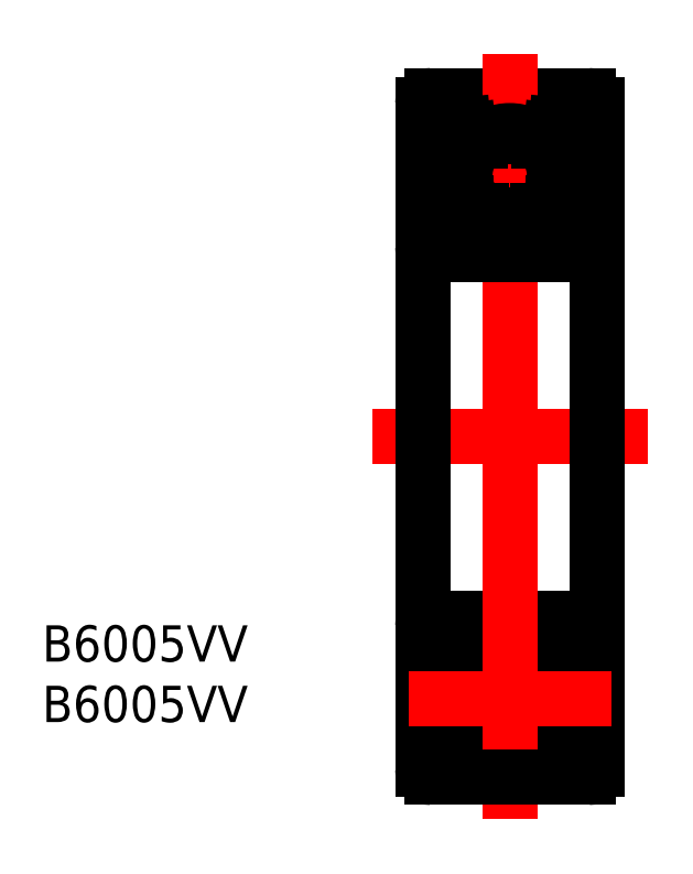
<metadata>
{"format":"dxf","ext":"dxf","renderer":"ezdxf+matplotlib","layout":"modelspace","background":"white","min_lineweight":24,"dpi":150}
</metadata>
<code>
0
SECTION
2
ENTITIES
0
LINE
8
0
10
751.4
20
649.7
30
0
11
762.2
21
649.7
31
0
0
LINE
8
CENTER
10
749.8
20
644.3
30
0
11
763.8
21
644.3
31
0
0
LINE
8
CENTER
10
756.8
20
652.6
30
0
11
756.8
21
626.2
31
0
0
TEXT
8
0
10
724.6
20
610.7
30
0
40
2.5
1
B6005VV
0
TEXT
8
0
10
724.6
20
606.5
30
0
40
2.5
1
B6005VV
0
LINE
8
CENTER
10
747.3
20
626.2
30
0
11
766.3
21
626.2
31
0
0
LINE
8
0
10
762.2
20
638.7
30
0
11
751.4
21
638.7
31
0
0
LINE
8
0
10
762.8
20
649.1
30
0
11
762.8
21
626.2
31
0
0
LINE
8
0
10
750.8
20
649.1
30
0
11
750.8
21
626.2
31
0
0
ARC
8
0
10
762.2
20
649.1
30
0
40
0.6
50
360
51
90
0
ARC
8
0
10
751.4
20
649.1
30
0
40
0.6
50
90
51
180
0
ARC
8
0
10
751.4
20
639.3
30
0
40
0.6
50
180
51
270
0
ARC
8
0
10
762.2
20
639.3
30
0
40
0.6
50
270
51
360
0
LINE
8
0
10
759.6
20
647.3
30
0
11
760.1
21
647.7
31
0
0
LINE
8
0
10
761.4
20
647
30
0
11
761
21
647.6
31
0
0
LINE
8
0
10
759.2
20
646.5
30
0
11
758.9
21
646.5
31
0
0
LINE
8
0
10
759.2
20
646.5
30
0
11
758.9
21
646.5
31
0
0
LINE
8
0
10
759.6
20
647.3
30
0
11
759.5
21
646.5
31
0
0
ARC
8
0
10
759.2
20
645.2
30
0
40
1.388
50
31.78
51
73.74
0
LINE
8
0
10
760.2
20
640.7
30
0
11
761.1
21
640.7
31
0
0
LINE
8
0
10
761.4
20
642.4
30
0
11
761.4
21
647
31
0
0
LINE
8
0
10
760.3
20
645.9
30
0
11
760.3
21
642.3
31
0
0
LINE
8
0
10
761.1
20
640.7
30
0
11
761.4
21
641.2
31
0
0
LINE
8
0
10
758.4
20
646.9
30
0
11
759.6
21
646.9
31
0
0
LINE
8
0
10
758.8
20
641.8
30
0
11
759.1
21
641.8
31
0
0
LINE
8
0
10
758.3
20
641.5
30
0
11
759.8
21
641.5
31
0
0
CIRCLE
8
0
10
756.8
20
644.2
30
0
40
3.083
0
ARC
8
0
10
756.8
20
644.2
30
0
40
3.199
50
311.3
51
47.08
0
ARC
8
0
10
756.8
20
644.2
30
0
40
3.316
50
313.6
51
44.96
0
ARC
8
0
10
756.8
20
644.2
30
0
40
3.316
50
135
51
226.4
0
ARC
8
0
10
756.8
20
644.2
30
0
40
3.199
50
132.9
51
228.7
0
LINE
8
0
10
754.5
20
646.5
30
0
11
754.8
21
646.5
31
0
0
LINE
8
0
10
754.5
20
646.5
30
0
11
754.8
21
646.5
31
0
0
LINE
8
0
10
754.9
20
641.8
30
0
11
754.6
21
641.8
31
0
0
LINE
8
0
10
761.4
20
646.9
30
0
11
762.8
21
646.9
31
0
0
LINE
8
0
10
761.4
20
641.2
30
0
11
762.8
21
641.2
31
0
0
LINE
8
0
10
760.1
20
647.7
30
0
11
761
21
647.6
31
0
0
LINE
8
0
10
760.3
20
642.3
30
0
11
759.8
21
642.3
31
0
0
LINE
8
0
10
759.8
20
641.5
30
0
11
760.2
21
640.7
31
0
0
ARC
8
0
10
758
20
640.5
30
0
40
2.585
50
8.364
51
43.65
0
ARC
8
0
10
765.8
20
638.9
30
0
40
5.629
50
141.8
51
158.8
0
LINE
8
0
10
753.6
20
647.7
30
0
11
752.7
21
647.6
31
0
0
LINE
8
0
10
752.3
20
646.9
30
0
11
750.8
21
646.9
31
0
0
LINE
8
0
10
752.3
20
642.4
30
0
11
752.3
21
647
31
0
0
ARC
8
0
10
754.5
20
645.2
30
0
40
1.388
50
106.3
51
148.2
0
LINE
8
0
10
752.3
20
647
30
0
11
752.7
21
647.6
31
0
0
LINE
8
0
10
754.1
20
647.3
30
0
11
753.6
21
647.7
31
0
0
LINE
8
0
10
755.3
20
646.9
30
0
11
754.1
21
646.9
31
0
0
ARC
8
0
10
747.9
20
638.9
30
0
40
5.629
50
21.24
51
38.2
0
ARC
8
0
10
755.7
20
640.5
30
0
40
2.585
50
136.3
51
171.6
0
LINE
8
0
10
753.9
20
641.5
30
0
11
753.5
21
640.7
31
0
0
LINE
8
0
10
753.4
20
642.3
30
0
11
753.9
21
642.3
31
0
0
LINE
8
0
10
752.3
20
641.2
30
0
11
750.8
21
641.2
31
0
0
LINE
8
0
10
752.6
20
640.7
30
0
11
752.3
21
641.2
31
0
0
LINE
8
0
10
753.4
20
645.9
30
0
11
753.4
21
642.3
31
0
0
LINE
8
0
10
753.5
20
640.7
30
0
11
752.6
21
640.7
31
0
0
LINE
8
0
10
755.4
20
641.5
30
0
11
753.9
21
641.5
31
0
0
LINE
8
0
10
754.1
20
647.3
30
0
11
754.2
21
646.5
31
0
0
LINE
8
0
10
754.1
20
605.1
30
0
11
754.2
21
605.8
31
0
0
LINE
8
0
10
755.4
20
610.9
30
0
11
753.9
21
610.9
31
0
0
LINE
8
0
10
753.5
20
611.7
30
0
11
752.6
21
611.7
31
0
0
LINE
8
0
10
753.4
20
606.4
30
0
11
753.4
21
610.1
31
0
0
LINE
8
0
10
752.6
20
611.7
30
0
11
752.3
21
611.2
31
0
0
LINE
8
0
10
752.3
20
611.2
30
0
11
750.8
21
611.2
31
0
0
LINE
8
0
10
753.4
20
610.1
30
0
11
753.9
21
610.1
31
0
0
LINE
8
0
10
753.9
20
610.9
30
0
11
753.5
21
611.7
31
0
0
ARC
8
0
10
755.7
20
611.8
30
0
40
2.585
50
188.4
51
223.7
0
ARC
8
0
10
747.9
20
613.5
30
0
40
5.629
50
321.8
51
338.8
0
LINE
8
0
10
755.3
20
605.5
30
0
11
754.1
21
605.5
31
0
0
LINE
8
0
10
754.1
20
605.1
30
0
11
753.6
21
604.7
31
0
0
LINE
8
0
10
752.3
20
605.4
30
0
11
752.7
21
604.8
31
0
0
ARC
8
0
10
754.5
20
607.2
30
0
40
1.388
50
211.8
51
253.7
0
LINE
8
0
10
752.3
20
610
30
0
11
752.3
21
605.4
31
0
0
LINE
8
0
10
752.3
20
605.5
30
0
11
750.8
21
605.5
31
0
0
LINE
8
0
10
753.6
20
604.7
30
0
11
752.7
21
604.8
31
0
0
ARC
8
0
10
765.8
20
613.5
30
0
40
5.629
50
201.2
51
218.2
0
ARC
8
0
10
758
20
611.8
30
0
40
2.585
50
316.3
51
351.6
0
LINE
8
0
10
759.8
20
610.9
30
0
11
760.2
21
611.7
31
0
0
LINE
8
0
10
760.3
20
610.1
30
0
11
759.8
21
610.1
31
0
0
LINE
8
0
10
760.1
20
604.7
30
0
11
761
21
604.8
31
0
0
LINE
8
0
10
761.4
20
611.2
30
0
11
762.8
21
611.2
31
0
0
LINE
8
0
10
761.4
20
605.5
30
0
11
762.8
21
605.5
31
0
0
LINE
8
0
10
754.9
20
610.6
30
0
11
754.6
21
610.6
31
0
0
LINE
8
0
10
754.5
20
605.8
30
0
11
754.8
21
605.8
31
0
0
LINE
8
0
10
754.5
20
605.8
30
0
11
754.8
21
605.8
31
0
0
ARC
8
0
10
756.8
20
608.2
30
0
40
3.199
50
131.3
51
227.1
0
ARC
8
0
10
756.8
20
608.2
30
0
40
3.316
50
133.6
51
225
0
ARC
8
0
10
756.8
20
608.2
30
0
40
3.316
50
315
51
46.43
0
ARC
8
0
10
756.8
20
608.2
30
0
40
3.199
50
312.9
51
48.68
0
CIRCLE
8
0
10
756.8
20
608.2
30
0
40
3.083
0
LINE
8
0
10
758.3
20
610.9
30
0
11
759.8
21
610.9
31
0
0
LINE
8
0
10
758.8
20
610.6
30
0
11
759.1
21
610.6
31
0
0
LINE
8
0
10
758.4
20
605.5
30
0
11
759.6
21
605.5
31
0
0
LINE
8
0
10
761.1
20
611.7
30
0
11
761.4
21
611.2
31
0
0
LINE
8
0
10
760.3
20
606.4
30
0
11
760.3
21
610.1
31
0
0
LINE
8
0
10
761.4
20
610
30
0
11
761.4
21
605.4
31
0
0
LINE
8
0
10
760.2
20
611.7
30
0
11
761.1
21
611.7
31
0
0
ARC
8
0
10
759.2
20
607.2
30
0
40
1.388
50
286.3
51
328.2
0
LINE
8
0
10
759.6
20
605.1
30
0
11
759.5
21
605.8
31
0
0
LINE
8
0
10
759.2
20
605.8
30
0
11
758.9
21
605.8
31
0
0
LINE
8
0
10
759.2
20
605.8
30
0
11
758.9
21
605.8
31
0
0
LINE
8
0
10
761.4
20
605.4
30
0
11
761
21
604.8
31
0
0
LINE
8
0
10
759.6
20
605.1
30
0
11
760.1
21
604.7
31
0
0
ARC
8
0
10
762.2
20
613.1
30
0
40
0.6
50
360
51
90
0
ARC
8
0
10
751.4
20
613.1
30
0
40
0.6
50
90
51
180
0
ARC
8
0
10
751.4
20
603.3
30
0
40
0.6
50
180
51
270
0
ARC
8
0
10
762.2
20
603.3
30
0
40
0.6
50
270
51
360
0
LINE
8
0
10
750.8
20
603.3
30
0
11
750.8
21
626.2
31
0
0
LINE
8
0
10
762.8
20
603.3
30
0
11
762.8
21
626.2
31
0
0
LINE
8
0
10
762.2
20
613.7
30
0
11
751.4
21
613.7
31
0
0
LINE
8
CENTER
10
756.8
20
599.8
30
0
11
756.8
21
626.2
31
0
0
LINE
8
CENTER
10
749.8
20
608.1
30
0
11
763.8
21
608.1
31
0
0
LINE
8
0
10
751.4
20
602.7
30
0
11
762.2
21
602.7
31
0
0
ENDSEC
0
EOF

</code>
